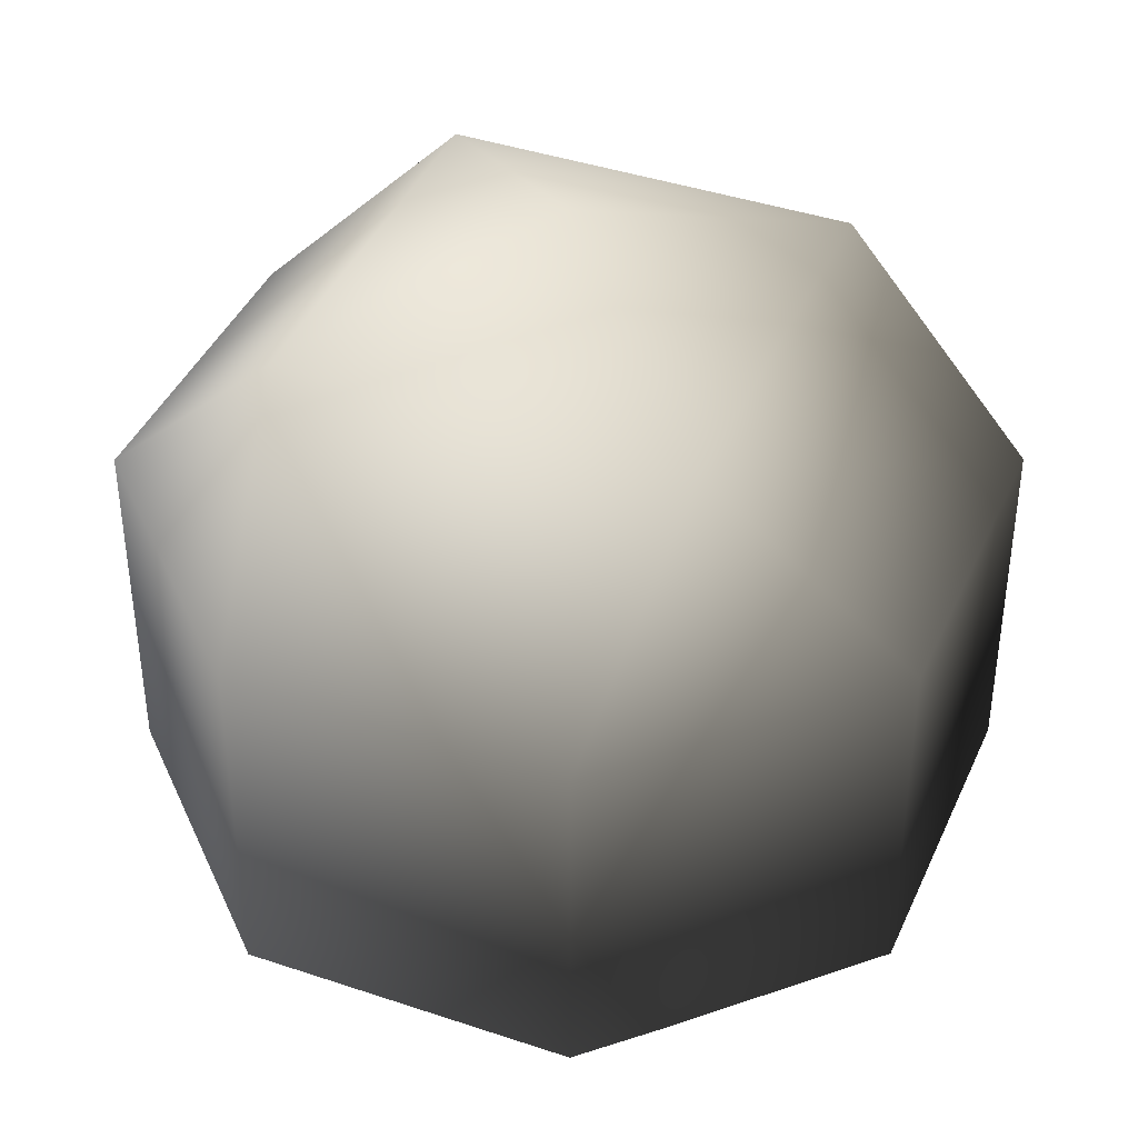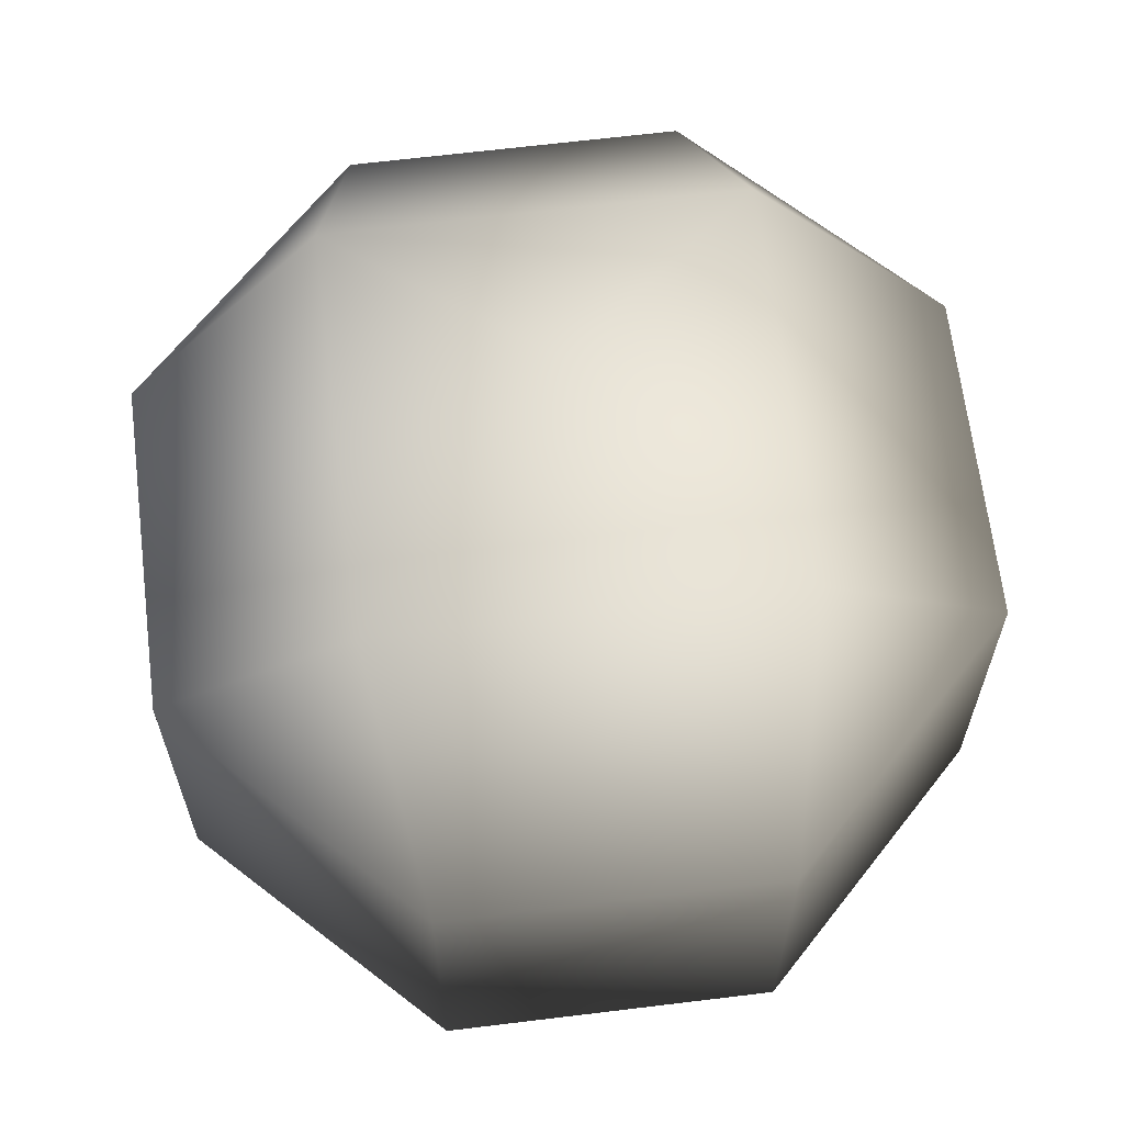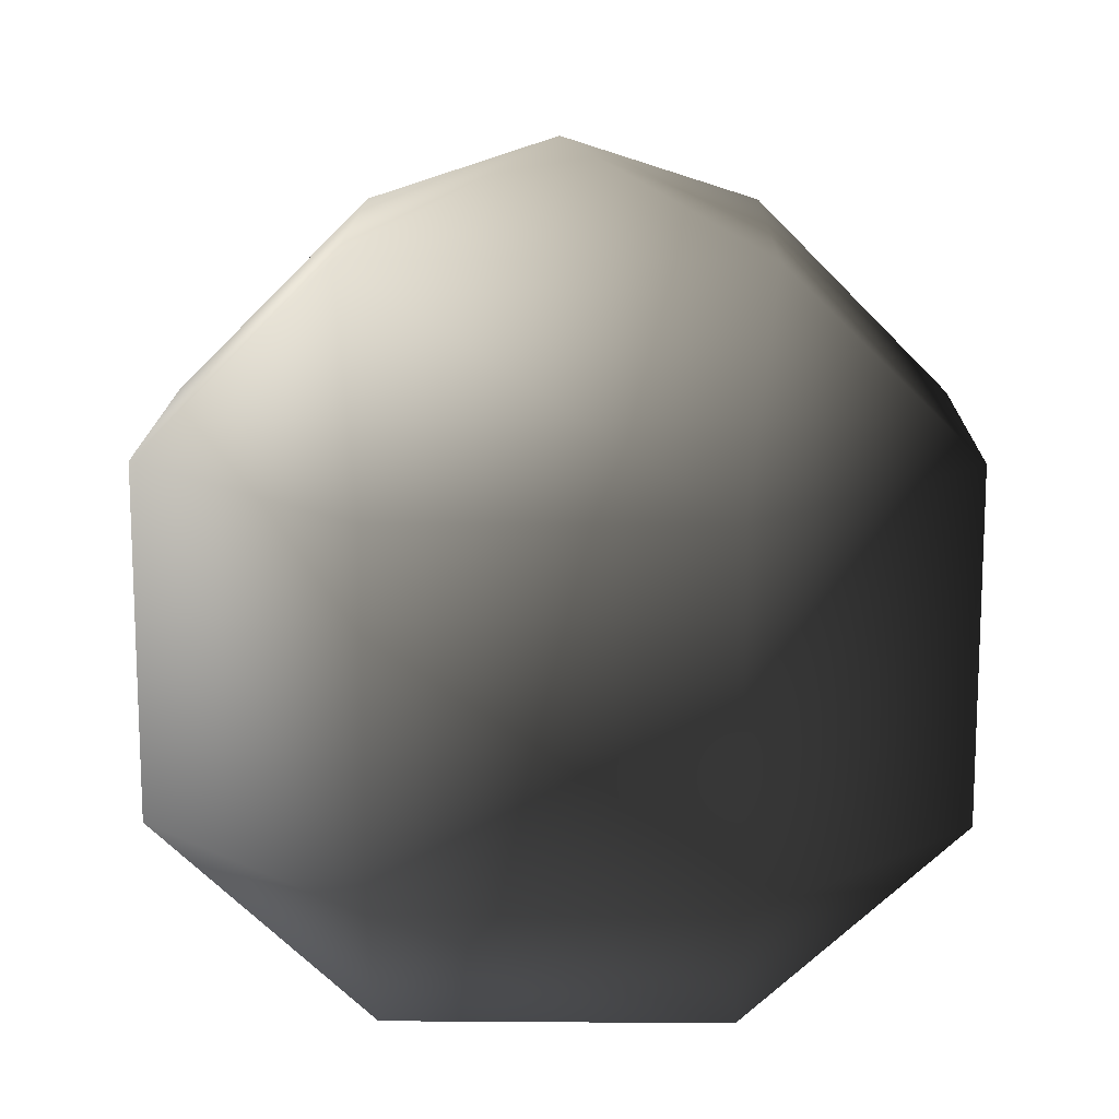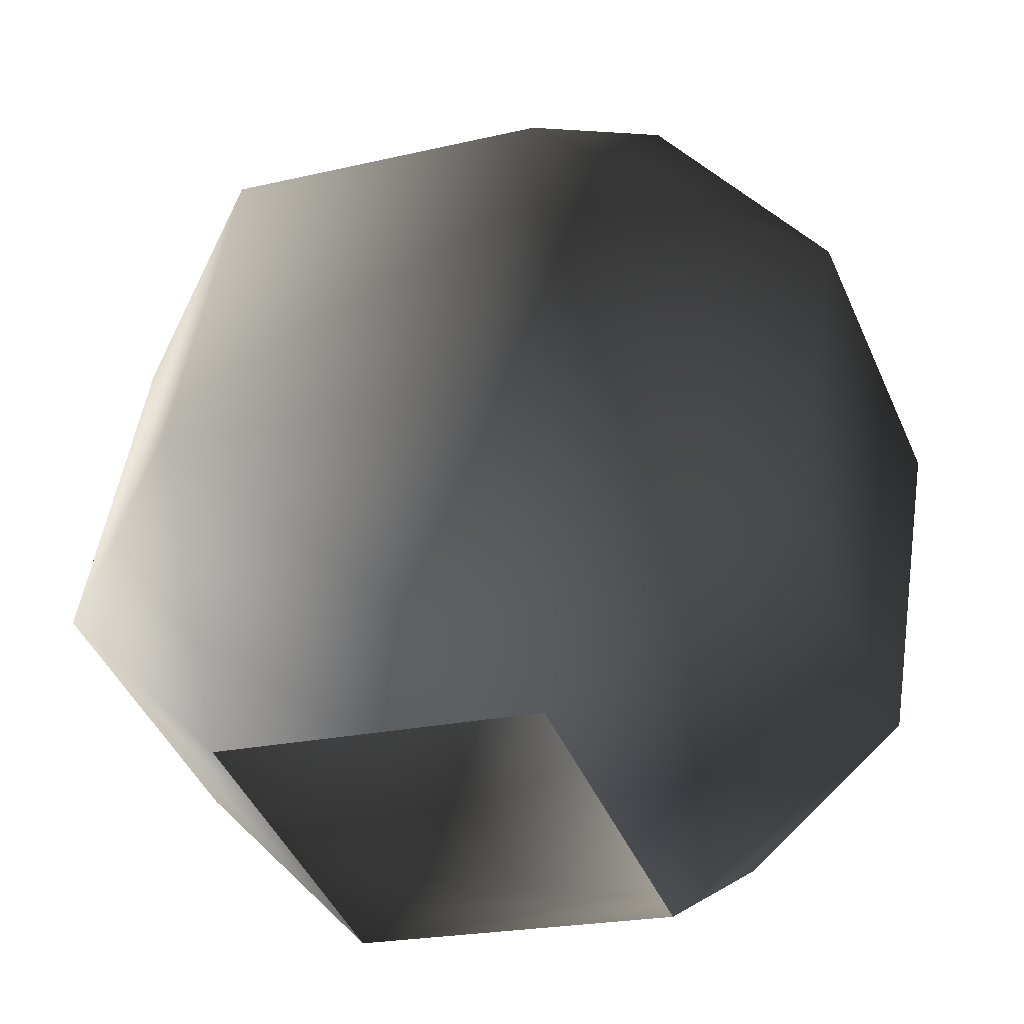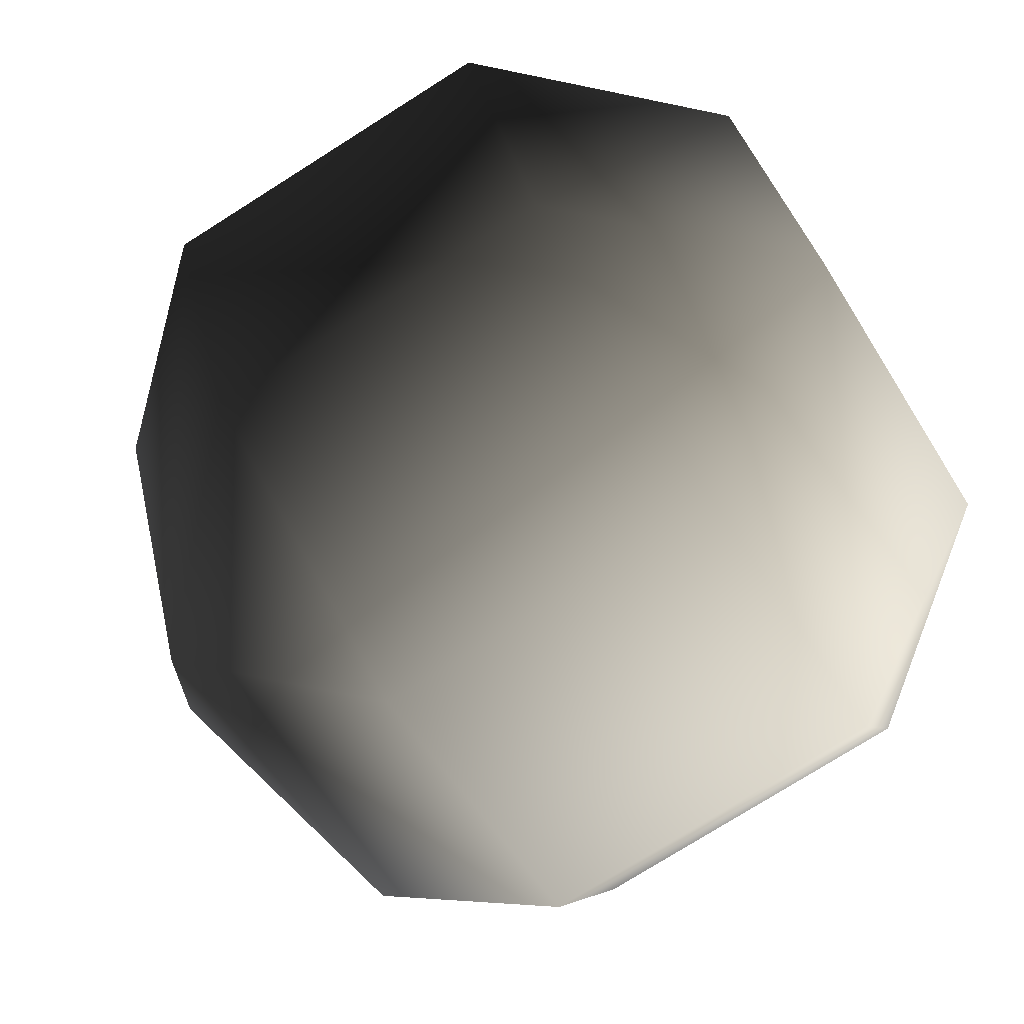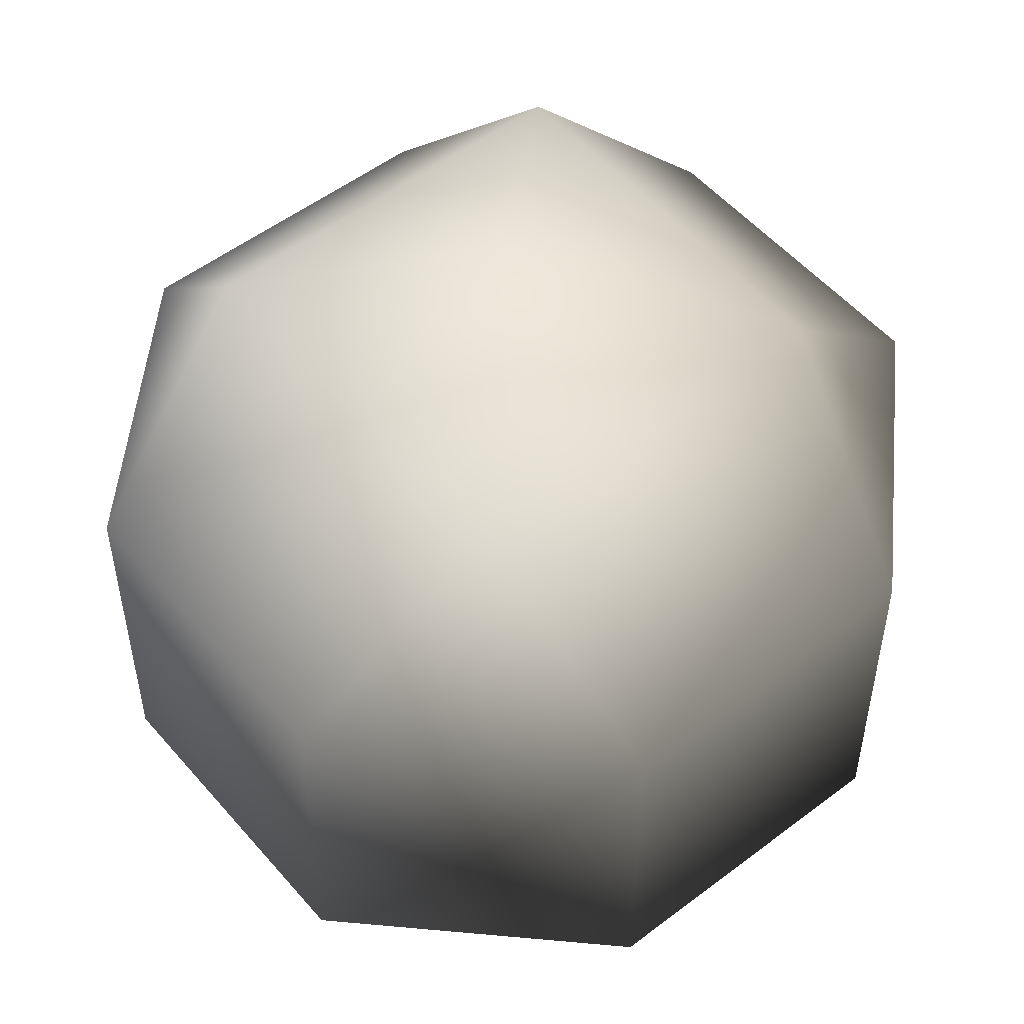
<metadata>
{"format":"obj","ext":"obj","renderer":"f3d","projection":"perspective","resolution":1024,"background":"white","views":[{"elev":40.9,"azim":89.9,"up":"+Y"},{"elev":65.3,"azim":150.5,"up":"+Y"},{"elev":15.0,"azim":158.4,"up":"+Y"},{"elev":50.0,"azim":8.7,"up":"+Z"},{"elev":-75.7,"azim":-57.7,"up":"+Z"},{"elev":52.6,"azim":-151.9,"up":"+Y"}]}
</metadata>
<code>
v 0.3133 0.06568 -0.1298
v 0.4199 0.3426 -0.4199
v -0.1298 0.06568 -0.3133
v -1.303e-07 0.3426 -0.5938
v -0.4199 0.3426 -0.4199
v -0.3133 0.06568 0.1298
v -0.5938 0.3426 1.792e-06
v -0.4199 0.3426 0.4199
v 0.1298 0.06568 0.3133
v 0.4199 0.8335 -0.4199
v -1.303e-07 0.8335 -0.5938
v -0.4199 0.8335 -0.4199
v -0.5938 0.8335 1.792e-06
v -0.4199 0.8335 0.4199
v 1.005e-07 0.3426 0.5938
v 0.1298 0.06568 0.3133
v 0.4199 0.3426 0.4199
v 1.005e-07 0.8335 0.5938
v 0.4199 0.8335 0.4199
v 0.5938 0.3426 -1.79e-06
v 0.3133 0.06568 -0.1298
v 0.1298 0.06568 0.3133
v 0.4199 0.3426 -0.4199
v 0.5938 0.8335 -1.79e-06
v 0.4199 0.8335 -0.4199
v 0.3633 1.101 -0.1505
v -0.1505 1.101 -0.3633
v -0.3633 1.101 0.1505
v -0.3633 1.101 0.1505
v 0.1505 1.101 0.3633
v 0.3633 1.101 -0.1505
v 0 1.224 0
v 0 1.224 0
g cabbage_base_1242_18
f 1 3 2
f 2 3 4
f 3 5 4
f 3 6 5
f 5 6 7
f 6 8 7
f 6 9 8
f 2 4 10
f 10 4 11
f 4 5 11
f 11 5 12
f 5 7 12
f 12 7 13
f 7 8 13
f 13 8 14
f 8 15 14
f 8 16 15
f 9 17 15
f 14 15 18
f 15 17 18
f 18 17 19
f 17 20 19
f 17 21 20
f 22 21 17
f 21 23 20
f 19 20 24
f 20 23 24
f 24 23 25
f 10 11 26
f 26 11 27
f 11 12 27
f 12 13 27
f 27 13 28
f 13 14 28
f 14 18 29
f 29 18 30
f 18 19 30
f 19 24 30
f 30 24 31
f 24 25 31
f 26 27 32
f 27 28 32
f 29 30 33
f 30 31 33

</code>
